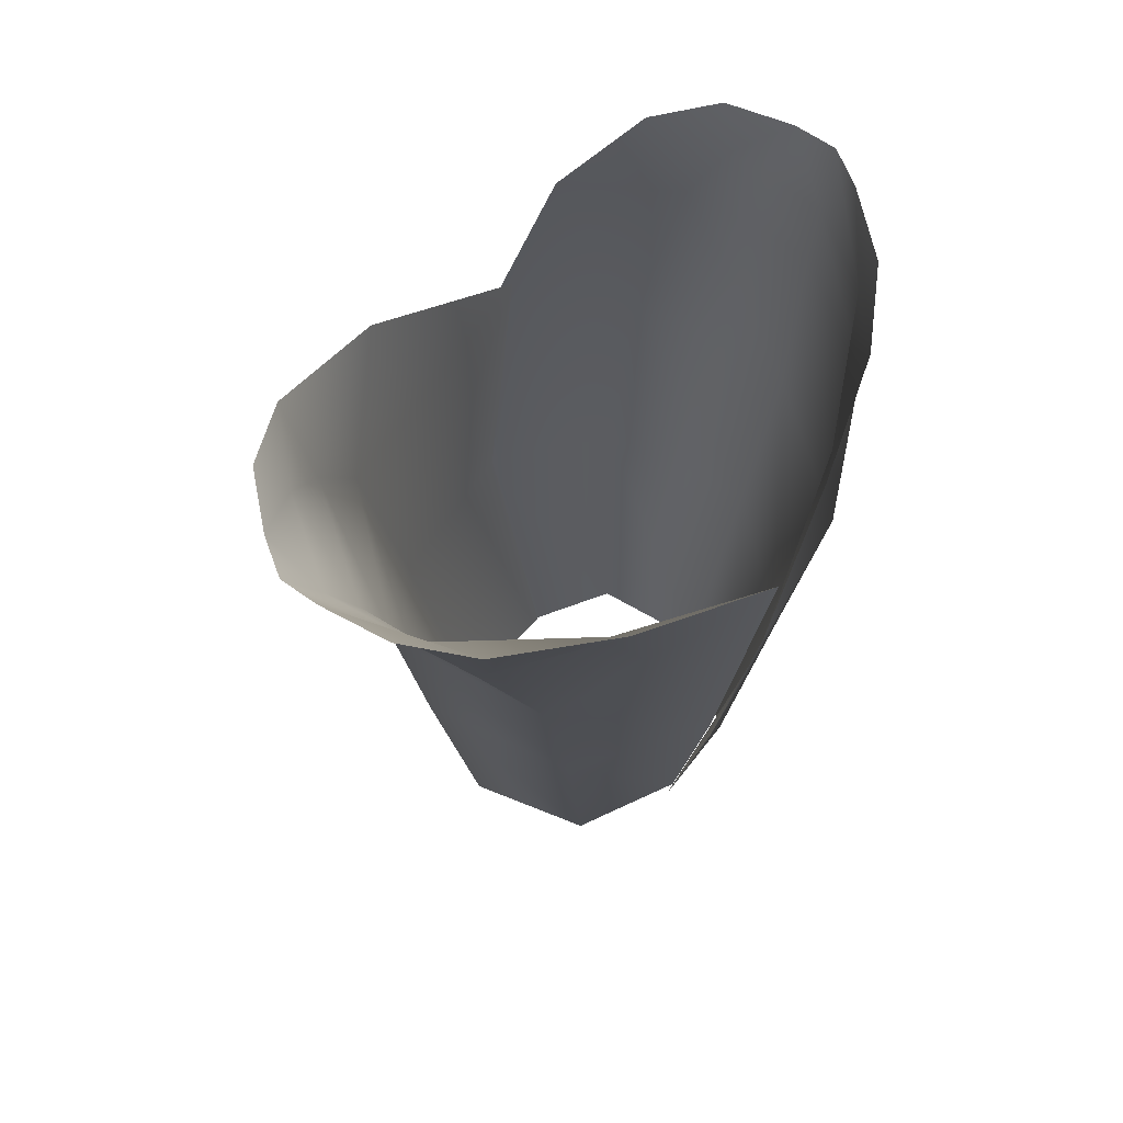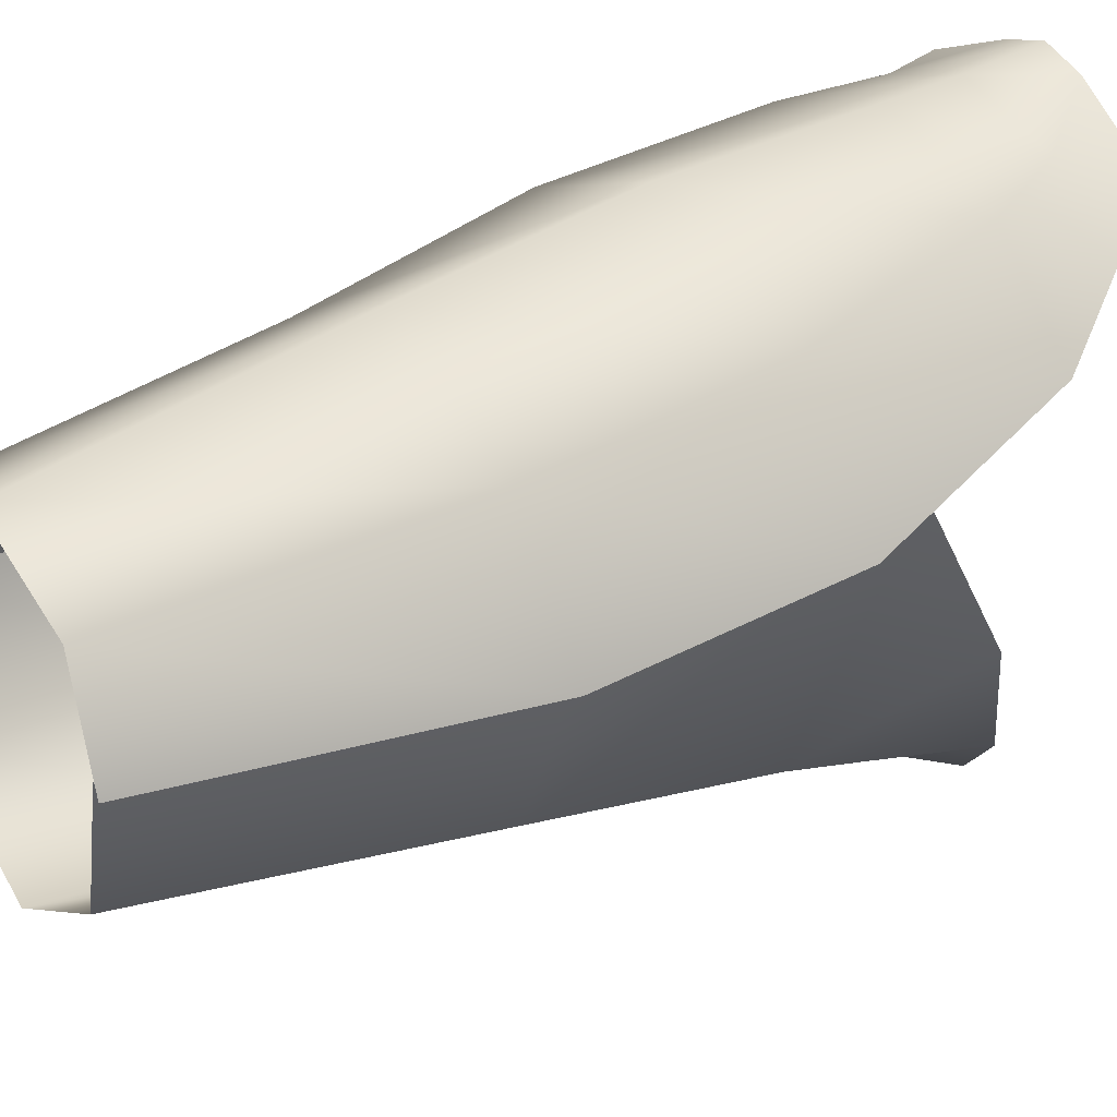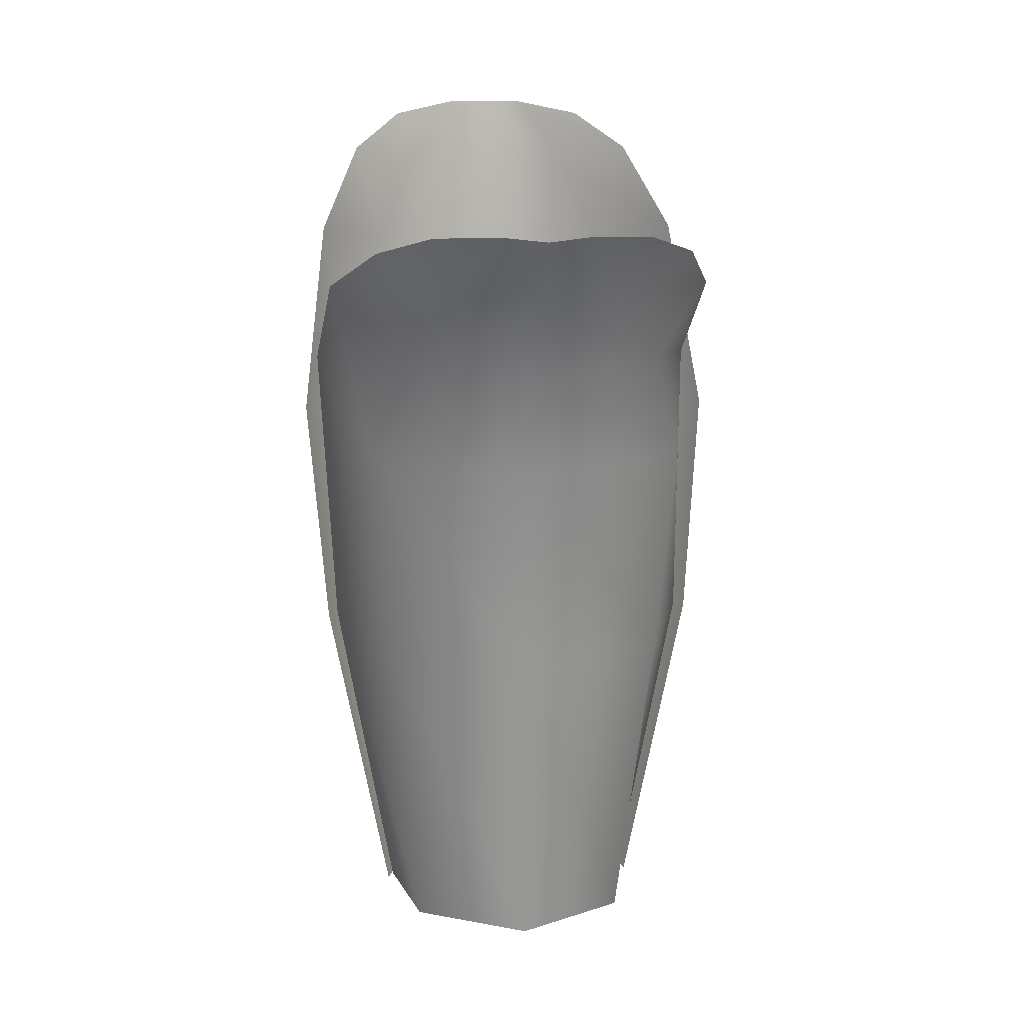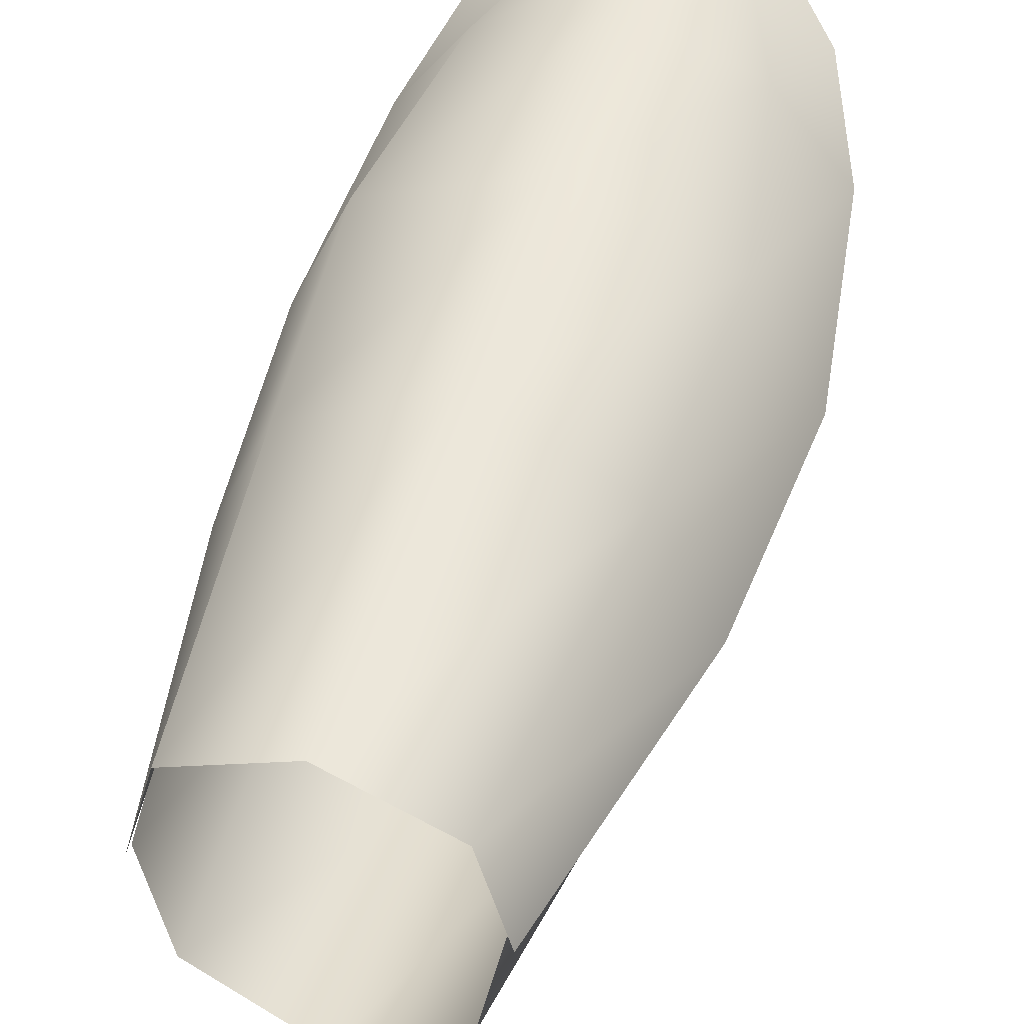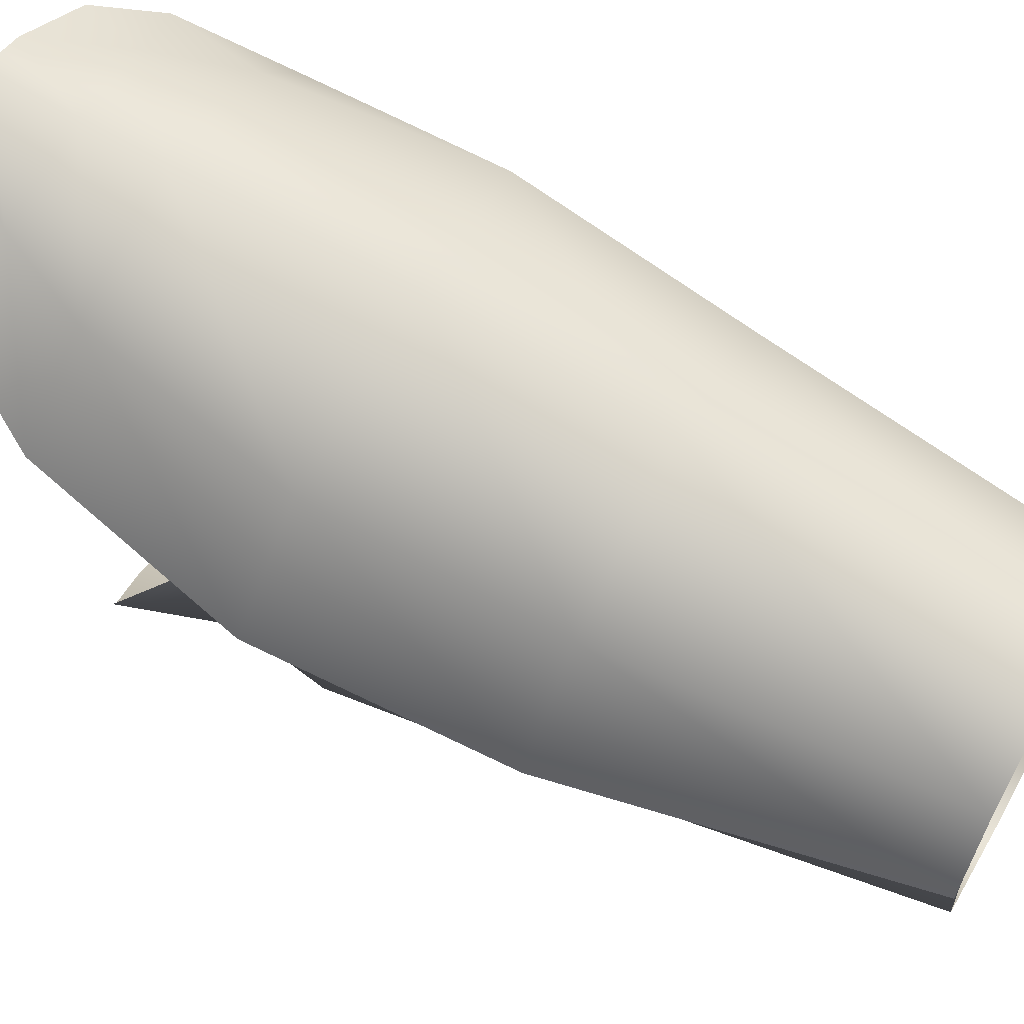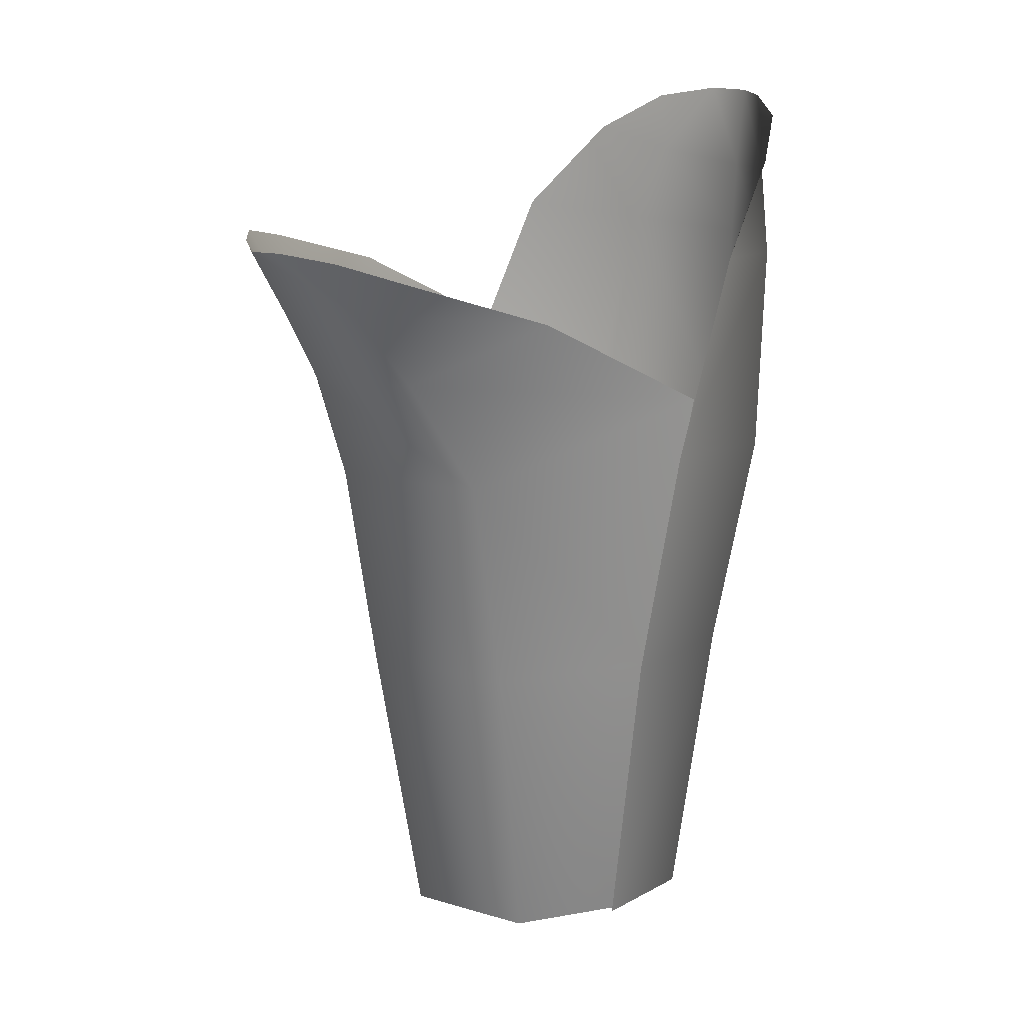
<metadata>
{"format":"obj","ext":"obj","renderer":"f3d","projection":"perspective","resolution":1024,"background":"white","views":[{"elev":63.3,"azim":-126.7,"up":"+Y"},{"elev":31.7,"azim":54.9,"up":"+Z"},{"elev":12.0,"azim":173.3,"up":"+Y"},{"elev":44.8,"azim":17.2,"up":"+Z"},{"elev":63.4,"azim":-60.8,"up":"+Z"},{"elev":18.2,"azim":-119.8,"up":"+Y"}]}
</metadata>
<code>
o cup
v 0.4454 0 0.03083
v 0.3536 0 0.3562
v -0 0 0.5026
v -0.3536 0 0.3562
v -0.4454 0 0.03083
v 0.65 1.03 -0.001759
v 0.4596 1 0.4282
v -0 0.9852 0.6631
v -0.4596 1 0.4282
v -0.65 1.03 -0.001759
v 0.5056 1.706 0.5472
v 0.715 1.775 0.09098
v -0 1.666 0.7615
v -0.5056 1.706 0.5472
v -0.715 1.775 0.09098
v 0.4026 2.345 0.6441
v 0.6347 2.395 0.3211
v -0 2.345 0.7858
v -0.4026 2.345 0.6441
v -0.6347 2.395 0.3211
v 0.2949 2.609 0.6891
v 0.5012 2.674 0.5475
v -0 2.582 0.7965
v -0.2949 2.609 0.6891
v -0.5012 2.674 0.5475
v 0.1331 2.84 0.7795
v 0.3374 2.797 0.6941
v -0 2.843 0.8196
v -0.1331 2.84 0.7795
v -0.3374 2.797 0.6941
v -0.3374 2.448 -0.9477
v -0.1331 2.456 -1.043
v -0 2.444 -1.081
v 0.3374 2.448 -0.9477
v 0.1331 2.456 -1.043
v -0.5012 2.389 -0.7655
v -0.2949 2.276 -0.8724
v -0 2.21 -0.9618
v 0.5012 2.389 -0.7655
v 0.2949 2.276 -0.8724
v -0.6347 2.25 -0.3643
v -0.4026 2.048 -0.7318
v -0 1.995 -0.8632
v 0.6347 2.25 -0.3643
v 0.4026 2.048 -0.7318
v -0.6609 1.947 0.1754
v -0.5056 1.706 -0.5612
v -0 1.666 -0.7755
v 0.6701 1.947 0.1754
v 0.5056 1.706 -0.5612
v -0.6179 1.03 0.02728
v -0.4596 1 -0.4422
v -0 0.9852 -0.6771
v 0.4596 1 -0.4422
v 0.6179 1.03 0.02728
v -0.4275 0 0.07239
v -0.3536 -0 -0.3057
v -0 -0 -0.5166
v 0.3536 -0 -0.3057
v 0.4275 0 0.07239
f 2 1 6 7
f 3 2 7 8
f 4 3 8 9
f 5 4 9 10
f 7 6 12 11
f 8 7 11 13
f 9 8 13 14
f 10 9 14 15
f 11 12 17 16
f 13 11 16 18
f 14 13 18 19
f 15 14 19 20
f 16 17 22 21
f 18 16 21 23
f 19 18 23 24
f 20 19 24 25
f 21 22 27 26
f 23 21 26 28
f 24 23 28 29
f 25 24 29 30
f 36 31 32 37
f 37 32 33 38
f 38 33 35 40
f 40 35 34 39
f 41 36 37 42
f 42 37 38 43
f 43 38 40 45
f 45 40 39 44
f 46 41 42 47
f 47 42 43 48
f 48 43 45 50
f 50 45 44 49
f 51 46 47 52
f 52 47 48 53
f 53 48 50 54
f 54 50 49 55
f 56 51 52 57
f 57 52 53 58
f 58 53 54 59
f 59 54 55 60

</code>
